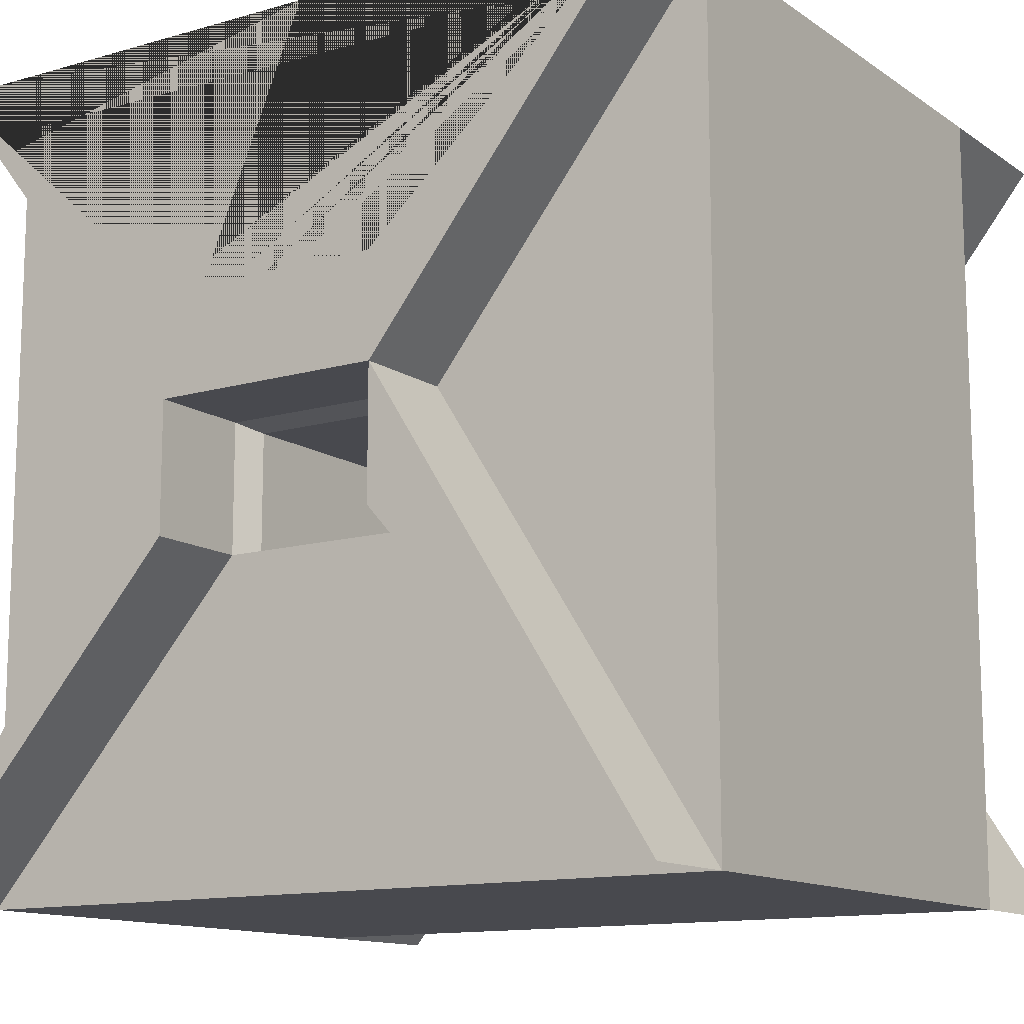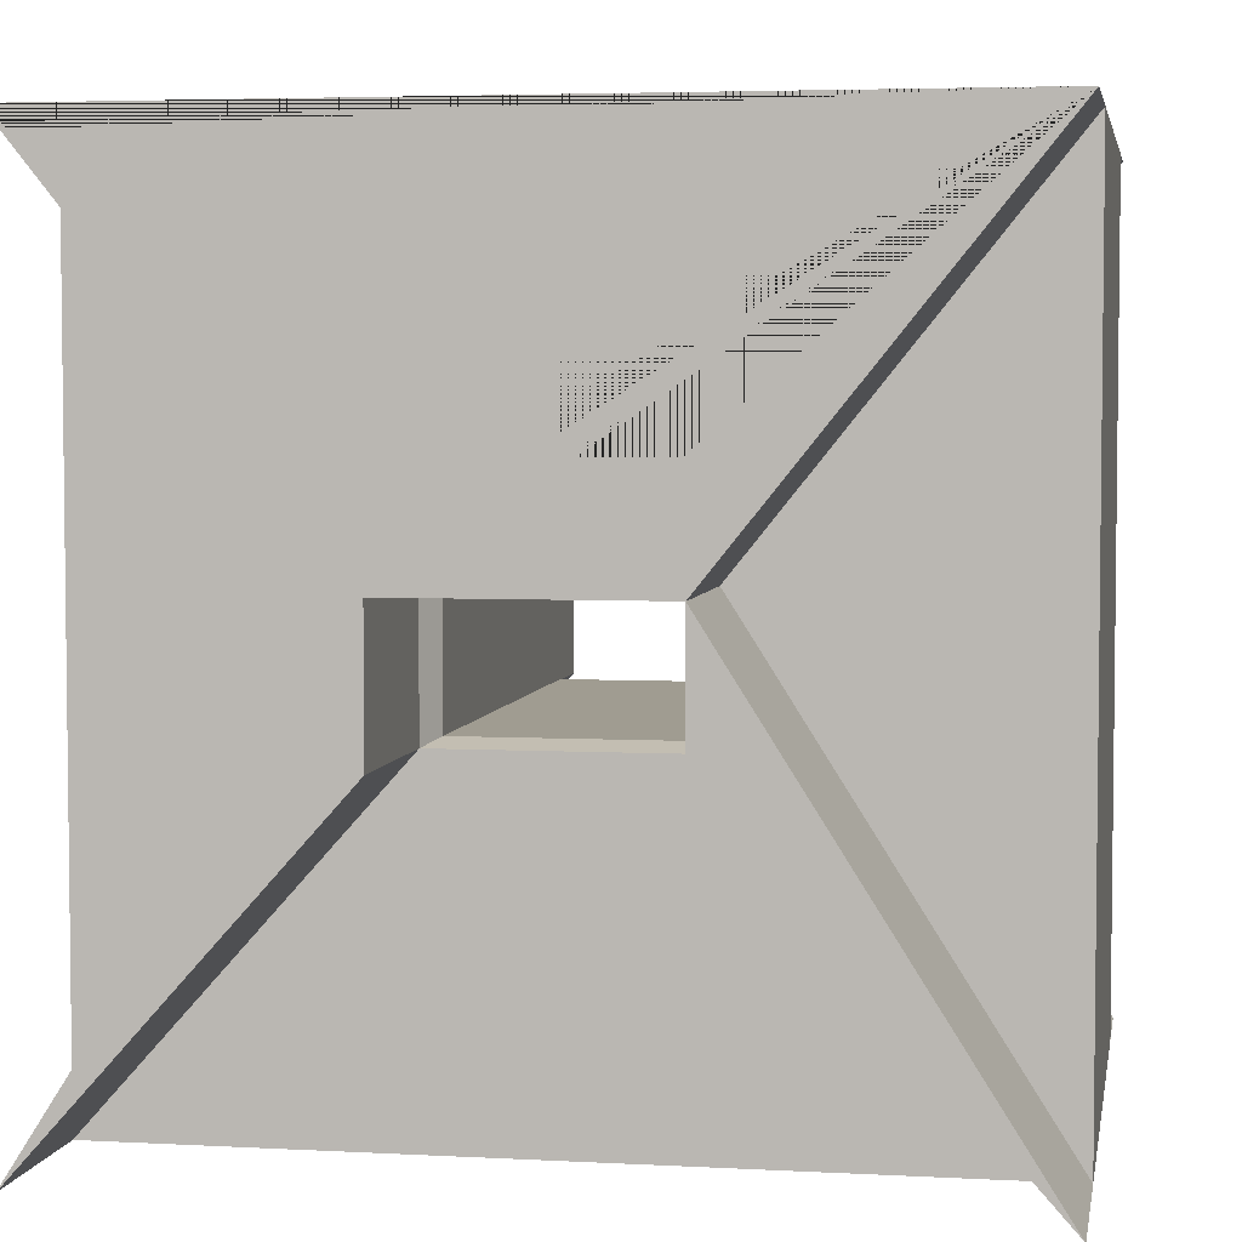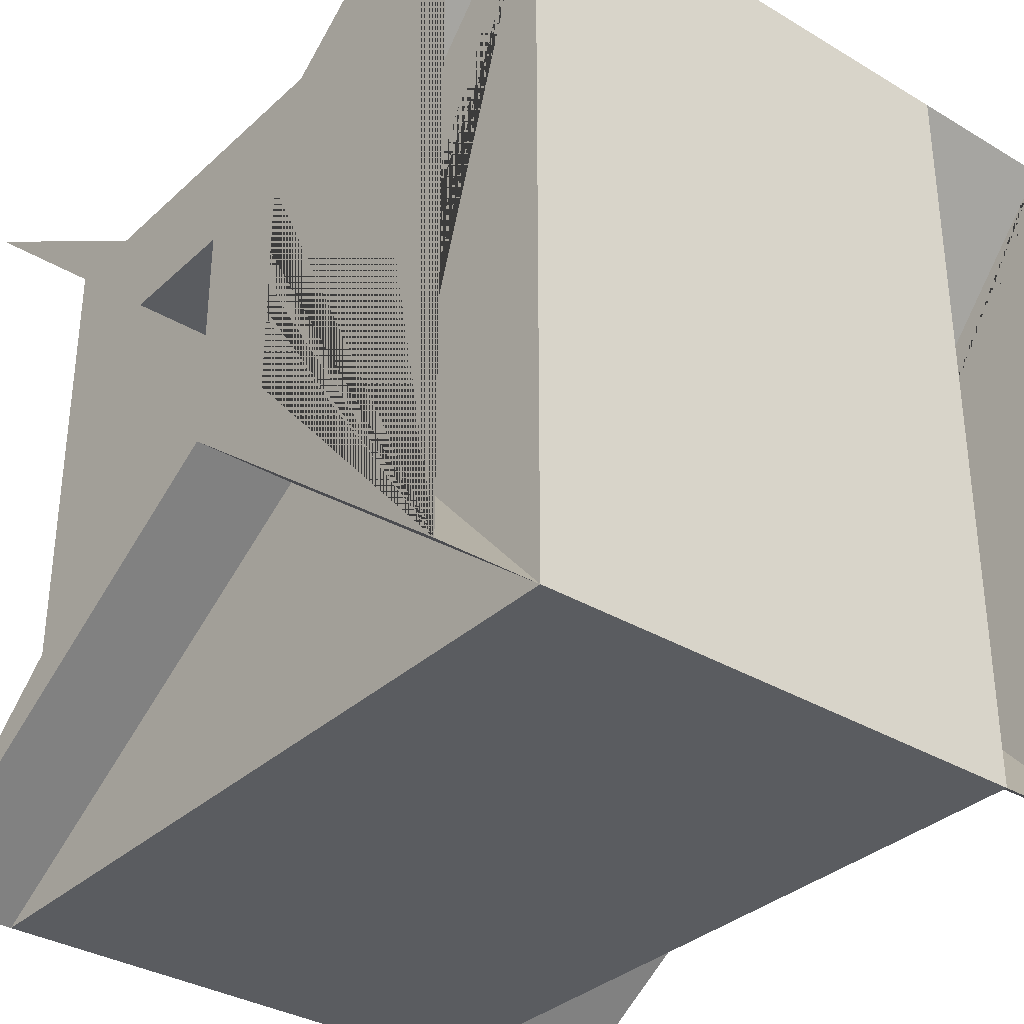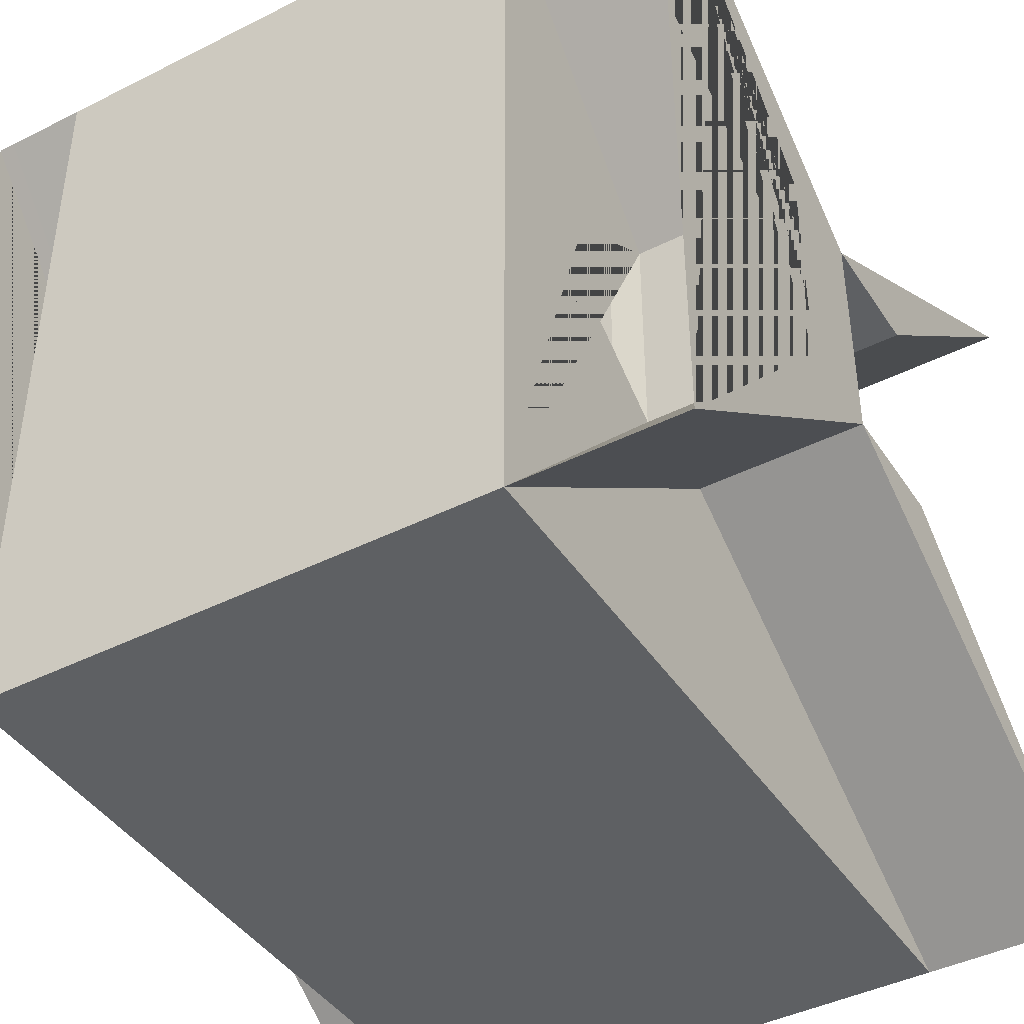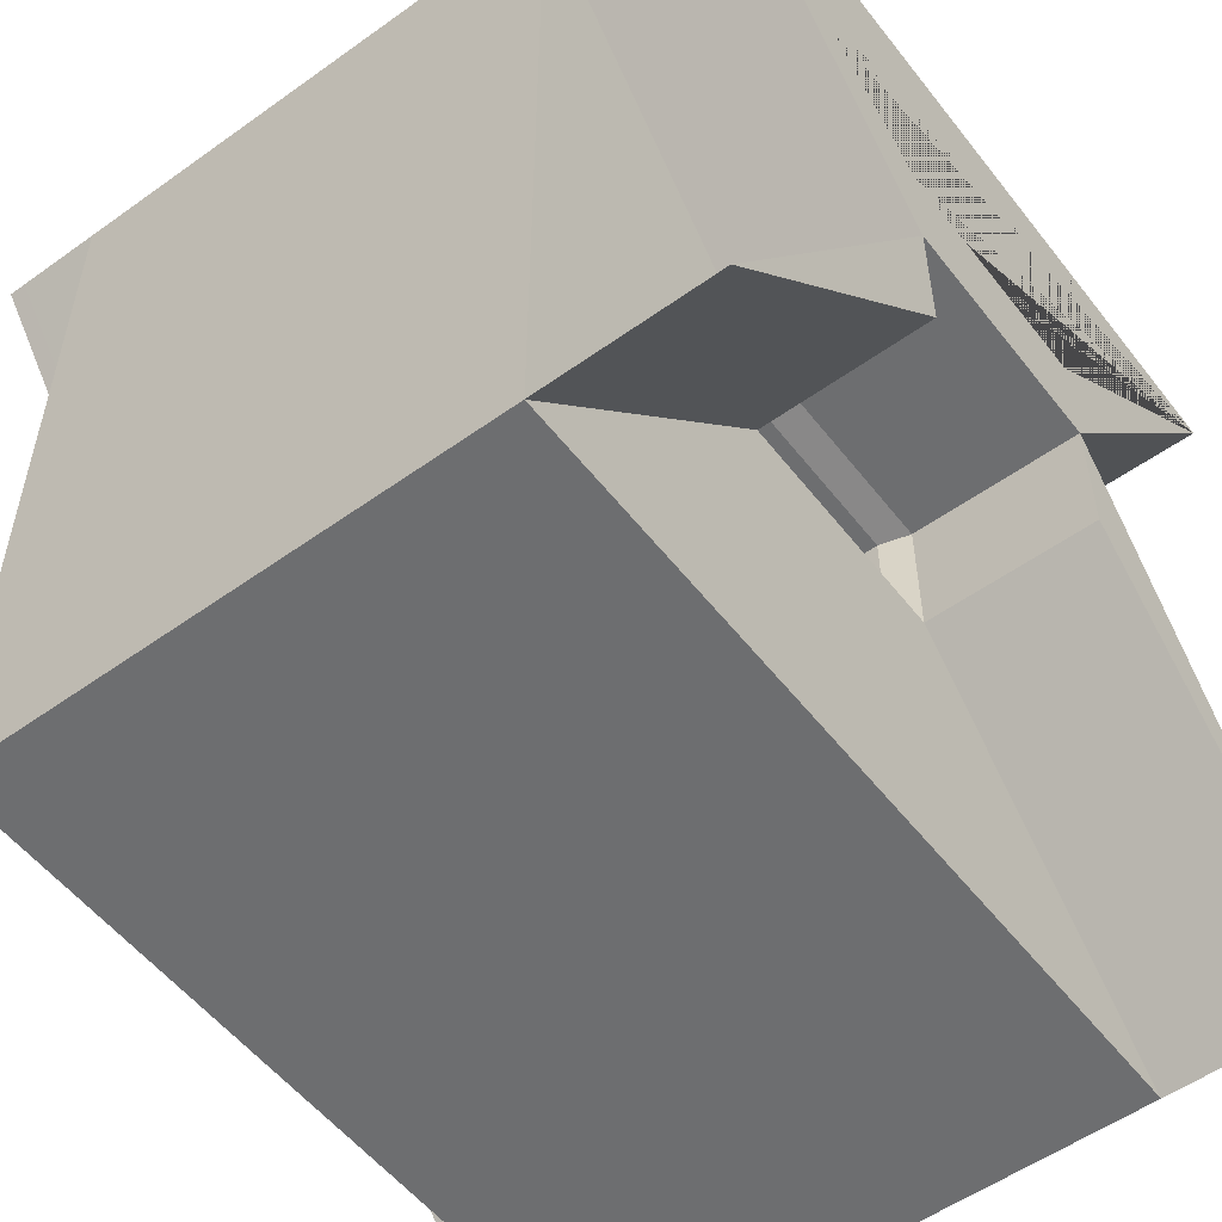
<metadata>
{"format":"obj","ext":"obj","renderer":"f3d","projection":"perspective","resolution":1024,"background":"white","views":[{"elev":-12.6,"azim":123.6,"up":"+Y"},{"elev":4.4,"azim":-80.0,"up":"+Y"},{"elev":-33.8,"azim":140.9,"up":"+Z"},{"elev":-42.7,"azim":-149.1,"up":"+Z"},{"elev":-54.3,"azim":-142.8,"up":"+Y"}]}
</metadata>
<code>
g Cube_Cube.004
v 0.3307 -0.5 -0.5
v 0.3307 0.5 -0.5
v 0.3307 -0.5 0.5
v 0.3307 0.5 0.5
v -0.3307 -0.5 -0.5
v -0.3307 0.5 -0.5
v -0.3307 -0.5 0.5
v -0.3307 0.5 0.5
v 0.3307 -0.1028 -0.1458
v 0.3307 0.05707 -0.1458
v 0.3307 0.05707 0.1458
v 0.3307 -0.1028 0.1458
v -0.3307 -0.1028 0.1458
v -0.3307 0.05707 0.1458
v -0.3307 -0.1028 -0.1458
v -0.3307 0.05707 -0.1458
v -0.3307 0.1834 -0.04774
v 0.3307 0.1834 -0.04774
v -0.3307 0.1834 -0.1432
v 0.3307 0.1834 -0.1432
v -0.3307 0.3281 -0.04774
v 0.3307 0.3281 -0.04774
v -0.3307 0.1834 0.1431
v 0.3307 0.1834 0.1431
v -0.3307 0.1834 0.04774
v 0.3307 0.1834 0.04774
v -0.3307 0.3281 0.04774
v 0.3307 0.3281 0.04774
v -0.3307 0.3281 -0.04772
v 0.3307 0.3281 -0.04772
v -0.3307 0.3281 0
v 0.3307 0.3281 0
v -0.3307 0.3281 0.04784
v 0.3307 0.3281 0.04784
v -0.3307 0.1834 0
v 0.3307 0.1834 0
v -0.2933 0.1916 -0.04234
v -0.2933 0.1916 -0
v -0.2933 0.1916 -0.127
v 0.2933 0.1916 -0.127
v 0.2933 0.1916 -0.04234
v -0.2933 0.1916 0.04234
v -0.2933 0.1916 0.1269
v 0.2933 0.1916 0.04234
v 0.2933 0.1916 0.1269
v -0.2933 0.32 0.04234
v -0.2933 0.32 -0
v -0.2933 0.32 -0.04234
v -0.2933 0.32 0.04243
v 0.2933 0.32 0.04243
v 0.2933 0.32 -0.04234
v 0.2933 0.32 -0
v 0.2933 0.1916 -0
v -0.2933 0.32 -0.04233
v 0.2933 0.32 -0.04233
v 0.2933 0.32 0.04234
v 0.3307 -0.1028 -0.1458
v 0.3307 0.05707 -0.1458
v 0.3307 0.05707 0.1458
v -0.3307 -0.1028 0.1458
v -0.3307 0.05707 0.1458
v -0.3307 -0.1028 -0.1458
v -0.3307 0.05707 -0.1458
v 0.3307 -0.1028 0.1458
v 0.296 -0.09446 -0.1305
v 0.296 0.0487 -0.1305
v 0.296 0.0487 0.1305
v -0.296 -0.09446 0.1305
v -0.296 0.0487 0.1305
v -0.296 -0.09446 -0.1305
v -0.296 0.0487 -0.1305
v 0.296 -0.09446 0.1305
v -0.3592 -0.5 0.5
v -0.3592 -0.1028 0.1458
v -0.3592 0.05707 0.1458
v -0.3592 -0.5 -0.5
v -0.3592 -0.1028 -0.1458
v -0.3592 0.05707 -0.1458
v -0.3592 0.1834 -0.04774
v -0.3592 0.1834 0
v -0.3592 0.1834 -0.1432
v -0.3592 0.1834 0.04774
v -0.3592 0.1834 0.1431
v -0.3592 0.5 0.5
v -0.3592 0.5 -0.5
v 0.4377 -0.1029 0.1458
v 0.3523 -0.1028 -0.1458
v 0.3523 0.05707 -0.1458
v 0.3523 0.05707 0.1458
v 0.4377 -0.5 0.5
v 0.3523 -0.1028 0.1458
v 0.3523 0.1834 -0.1432
v 0.3523 0.1834 -0.04774
v 0.3523 0.1834 0.04774
v 0.3523 0.1834 0.1431
v 0.3523 0.1834 0
v 0.4377 -0.1029 -0.1458
v 0.4377 -0.5 -0.5
v -0.3307 -0.5 -0.5
v -0.3307 0.5 -0.5
v -0.3307 0.05707 -0.1458
v -0.3592 -0.5 0.5
v -0.3592 -0.1028 0.1458
v -0.3592 0.05707 0.1458
v -0.3592 -0.5 -0.5
v -0.3592 -0.1028 -0.1458
v -0.3592 0.05707 -0.1458
v -0.3592 0.1834 -0.04774
v -0.3592 0.1834 0
v -0.3592 0.1834 -0.1432
v -0.3592 0.1834 0.04774
v -0.3592 0.1834 0.1431
v -0.3592 0.5 0.5
v -0.3592 0.5 -0.5
v -0.3307 0.5 -0.5
v -0.3307 0.05707 -0.1458
v -0.3592 0.5 -0.5
v -0.3592 0.05707 -0.1458
v -0.3592 0.05707 0.1458
v -0.3592 0.05707 -0.1458
v -0.3592 0.1834 -0.04774
v -0.3592 0.1834 0
v -0.3592 0.1834 -0.1432
v -0.3592 0.1834 0.04774
v -0.3592 0.1834 0.1431
v -0.3592 0.5 0.5
v -0.3592 0.5 -0.5
v -0.3307 0.5 -0.5
v -0.3307 0.05707 -0.1458
v -0.3592 0.5 -0.5
v -0.3592 0.05707 -0.1458
v -0.3592 0.05707 0.1458
v -0.3592 0.05707 -0.1458
v -0.3592 0.1834 -0.04774
v -0.3592 0.1834 0
v -0.3592 0.1834 -0.1432
v -0.3592 0.1834 0.04774
v -0.3592 0.1834 0.1431
v -0.3592 0.5 0.5
v -0.3592 0.5 -0.5
v -0.3307 -0.5 0.5
v -0.3307 -0.1028 0.1458
v -0.3307 -0.5 -0.5
v -0.3307 -0.1028 -0.1458
v -0.3307 0.1834 0.1431
v -0.3307 0.5 0.5
v -0.3307 0.1834 -0.1432
v -0.3307 0.5 -0.5
v -0.3307 0.05707 -0.1458
v -0.3307 0.05707 0.1458
v -0.3592 -0.5 0.5
v -0.3592 -0.1028 0.1458
v -0.3592 -0.5 -0.5
v -0.3592 -0.1028 -0.1458
v -0.3592 0.1834 0.1431
v -0.3592 0.5 0.5
v -0.3592 0.1834 -0.1432
v -0.3592 0.5 -0.5
v -0.3592 0.05707 -0.1458
v -0.3592 0.05707 0.1458
v -0.3592 -0.5 0.5
v -0.3592 -0.1028 0.1458
v -0.3592 0.05707 0.1458
v -0.3592 -0.5 -0.5
v -0.3592 -0.1028 -0.1458
v -0.3592 0.05707 -0.1458
v -0.3307 0.5 -0.5
v -0.3307 0.05707 -0.1458
v -0.3592 0.5 -0.5
v -0.3592 0.05707 -0.1458
v -0.3592 0.05707 0.1458
v -0.3592 0.05707 -0.1458
v -0.3592 0.1834 -0.04774
v -0.3592 0.1834 0
v -0.3592 0.1834 -0.1432
v -0.3592 0.1834 0.04774
v -0.3592 0.1834 0.1431
v -0.3592 0.5 0.5
v -0.3592 0.5 -0.5
v -0.5121 -0.5 0.5
v -0.5121 -0.1029 0.1458
v -0.5121 -0.5 -0.5
v -0.5121 -0.1029 -0.1458
v -0.5121 0.1834 0.1431
v -0.5121 0.4999 0.5
v -0.5121 0.1834 -0.1432
v -0.5121 0.4999 -0.5
v -0.5121 0.05704 -0.1458
v -0.5121 0.05704 0.1458
v -0.5406 -0.5 0.5
v -0.5406 -0.1029 0.1458
v -0.5406 -0.5 -0.5
v -0.5406 -0.1029 -0.1458
v -0.5406 0.1834 0.1431
v -0.5406 0.4999 0.5
v -0.5406 0.1834 -0.1432
v -0.5406 0.4999 -0.5
v -0.5406 0.05704 -0.1458
v -0.5406 0.05704 0.1458
v -0.5406 -0.5 0.5
v -0.5406 -0.1029 0.1458
v -0.5406 0.05704 0.1458
v -0.5406 -0.5 -0.5
v -0.5406 -0.1029 -0.1458
v -0.5406 0.05704 -0.1458
v -0.5121 0.4999 -0.5
v -0.5121 0.05704 -0.1458
v -0.5406 0.4999 -0.5
v -0.5406 0.05704 -0.1458
v -0.5406 0.05704 0.1458
v -0.5406 0.05704 -0.1458
v -0.5406 0.1834 -0.04774
v -0.5406 0.1834 0
v -0.5406 0.1834 -0.1432
v -0.5406 0.1834 0.04774
v -0.5406 0.1834 0.1431
v -0.5406 0.4999 0.5
v -0.5406 0.4999 -0.5
v 0.3307 -0.5 -0.5
v 0.3307 -0.1028 -0.1458
v 0.3307 -0.5 0.5
v 0.3307 -0.1028 0.1458
v 0.3307 0.1834 -0.1432
v 0.3307 0.5 -0.5
v 0.3307 0.1834 0.1431
v 0.3307 0.5 0.5
v 0.3307 0.05707 0.1458
v 0.3307 0.05707 -0.1458
v 0.3523 -0.1028 -0.1458
v 0.3523 0.05707 -0.1458
v 0.3523 0.05707 0.1458
v 0.3523 -0.1028 0.1458
v 0.3523 0.1834 -0.1432
v 0.3523 0.1834 -0.04774
v 0.3523 0.1834 0.04774
v 0.3523 0.1834 0.1431
v 0.3523 0.1834 0
v 0.4377 0.1834 -0.1432
v 0.4377 0.5 -0.5
v 0.4377 0.1834 0.1431
v 0.4377 0.5 0.5
v 0.4377 0.05705 0.1458
v 0.4377 0.05705 -0.1458
v 0.4594 -0.5 -0.5
v 0.4594 -0.1029 -0.1458
v 0.4594 0.05705 -0.1458
v 0.4594 0.05705 0.1458
v 0.4594 -0.5 0.5
v 0.4594 -0.1029 0.1458
v 0.4594 0.1834 -0.1432
v 0.4594 0.1834 -0.04774
v 0.4594 0.1834 0.04774
v 0.4594 0.1834 0.1431
v 0.4594 0.1834 0
v 0.4594 0.5 -0.5
v 0.4594 0.5 0.5
f 93 96 237 234
f 3 1 9 12
f 3 4 8 7
f 74 13 142 152
f 15 5 7 13
f 5 6 2 1
f 3 7 5 1
f 8 4 2 6
f 13 14 61 60
f 11 12 64 59
f 16 15 62 63
f 12 9 57 64
f 33 34 50 49
f 27 28 34 33
f 31 21 48 47
f 29 19 39 54
f 17 35 38 37
f 4 24 34 28 32 22 30 20 2
f 29 30 22 21
f 30 29 54 55
f 36 18 41 53
f 6 19 29 21 31 27 33 23 8
f 27 31 47 46
f 28 27 46 56
f 53 38 42 44
f 41 37 38 53
f 45 43 49 50
f 48 51 52 47
f 47 52 56 46
f 44 42 43 45
f 39 40 55 54
f 40 39 37 41
f 19 17 37 39
f 20 30 55 40
f 18 20 40 41
f 32 28 56 52
f 23 33 49 43
f 26 36 53 44
f 34 24 45 50
f 25 23 43 42
f 35 25 42 38
f 22 32 52 51
f 21 22 51 48
f 24 26 44 45
f 62 60 68 70
f 59 64 72 67
f 57 58 66 65
f 64 57 65 72
f 15 13 60 62
f 9 10 58 57
f 14 16 63 61
f 10 11 59 58
f 67 72 68 69
f 70 65 66 71
f 68 72 65 70
f 71 66 67 69
f 63 62 70 71
f 58 59 67 66
f 61 63 71 69
f 60 61 69 68
f 78 75 104 107
f 10 2 224 228
f 10 1 2
f 16 14 75 78
f 14 7 8
f 16 6 100 101
f 104 103 162 163
f 78 76 105 107
f 77 78 107 106
f 23 25 82 83
f 25 35 80 82
f 76 78 159 153
f 128 129 168 167
f 7 14 150 141
f 14 13 74 75
f 16 78 118 116
f 103 102 161 162
f 85 81 157 158
f 35 17 79 80
f 15 16 78 77
f 17 19 81 79
f 2 20 223 224
f 11 4 3
f 95 24 225 236
f 94 95 236 235
f 4 11 227 226
f 92 93 234 233
f 20 18 93 92
f 10 9 87 88
f 87 9 220 229
f 12 11 89 91
f 11 10 88 89
f 36 26 94 96
f 91 89 231 232
f 3 12 222 221
f 26 24 95 94
f 18 36 96 93
f 12 91 232 222
f 101 100 99
f 5 16 101 99
f 6 5 99 100
f 16 5 143 149
f 132 139 178 171
f 114 107 120 127
f 73 75 104 102
f 80 79 108 109
f 85 78 107 114
f 79 81 110 108
f 75 84 113 104
f 83 82 111 112
f 74 73 102 103
f 82 80 109 111
f 75 74 103 104
f 84 83 112 113
f 76 77 106 105
f 81 85 114 110
f 115 116 129 128
f 125 124 137 138
f 108 110 123 121
f 104 113 126 119
f 85 6 115 117
f 112 111 124 125
f 6 16 116 115
f 111 109 122 124
f 78 85 117 118
f 113 112 125 126
f 110 114 127 123
f 107 104 119 120
f 109 108 121 122
f 83 84 156 155
f 102 104 163 161
f 124 122 135 137
f 118 117 130 131
f 126 125 138 139
f 116 118 131 129
f 123 127 140 136
f 117 115 128 130
f 127 120 133 140
f 120 119 132 133
f 119 126 139 132
f 122 121 134 135
f 121 123 136 134
f 171 178 217 210
f 166 164 203 205
f 143 144 183 182
f 179 172 211 218
f 145 155 194 184
f 165 166 205 204
f 142 141 180 181
f 175 179 218 214
f 156 160 199 195
f 164 165 204 203
f 178 177 216 217
f 131 130 169 170
f 75 73 151 160
f 105 106 165 164
f 14 8 146 150
f 15 77 154 144
f 129 131 170 168
f 106 107 166 165
f 73 74 152 151
f 130 128 167 169
f 8 23 145 146
f 84 75 160 156
f 133 132 171 172
f 19 6 148 147
f 23 83 155 145
f 77 76 153 154
f 135 134 173 174
f 134 136 175 173
f 138 137 176 177
f 78 16 149 159
f 13 7 141 142
f 137 135 174 176
f 6 85 158 148
f 139 138 177 178
f 81 19 147 157
f 5 15 144 143
f 136 140 179 175
f 107 105 164 166
f 140 133 172 179
f 186 187 197 196
f 185 184 194 195
f 188 182 192 198
f 181 180 190 191
f 180 189 199 190
f 182 183 193 192
f 189 185 195 199
f 201 200 202
f 205 203 204
f 206 207 209 208
f 217 216 215 213 212 214 218 211 210
f 146 145 184 185
f 161 163 202 200
f 147 148 187 186
f 167 168 207 206
f 159 149 188 198
f 149 143 182 188
f 170 169 208 209
f 148 158 197 187
f 141 150 189 180
f 168 170 209 207
f 157 147 186 196
f 150 146 185 189
f 169 167 206 208
f 151 152 191 190
f 172 171 210 211
f 154 153 192 193
f 174 173 212 213
f 152 142 181 191
f 155 156 195 194
f 173 175 214 212
f 144 154 193 183
f 158 157 196 197
f 177 176 215 216
f 162 161 200 201
f 153 159 198 192
f 176 174 213 215
f 163 162 201 202
f 160 151 190 199
f 224 223 238 239
f 230 229 245 246
f 237 235 252 254
f 221 222 86 90
f 234 237 254 251
f 220 219 98 97
f 228 224 239 243
f 236 225 240 253
f 235 236 253 252
f 226 227 242 241
f 233 234 251 250
f 9 1 219 220
f 24 4 226 225
f 96 94 235 237
f 11 3 221 227
f 88 87 229 230
f 1 10 228 219
f 89 88 230 231
f 20 92 233 223
f 97 98 244 245
f 239 238 250 255
f 245 244 246
f 243 239 255 246
f 247 248 249
f 255 250 251 254 252 253 256 247 246
f 240 241 256 253
f 242 90 248 247
f 98 243 246 244
f 90 86 249 248
f 241 242 247 256
f 222 232 249 86
f 231 230 246 247
f 223 233 250 238
f 225 226 241 240
f 227 221 90 242
f 232 231 247 249
f 229 220 97 245
f 219 228 243 98

</code>
